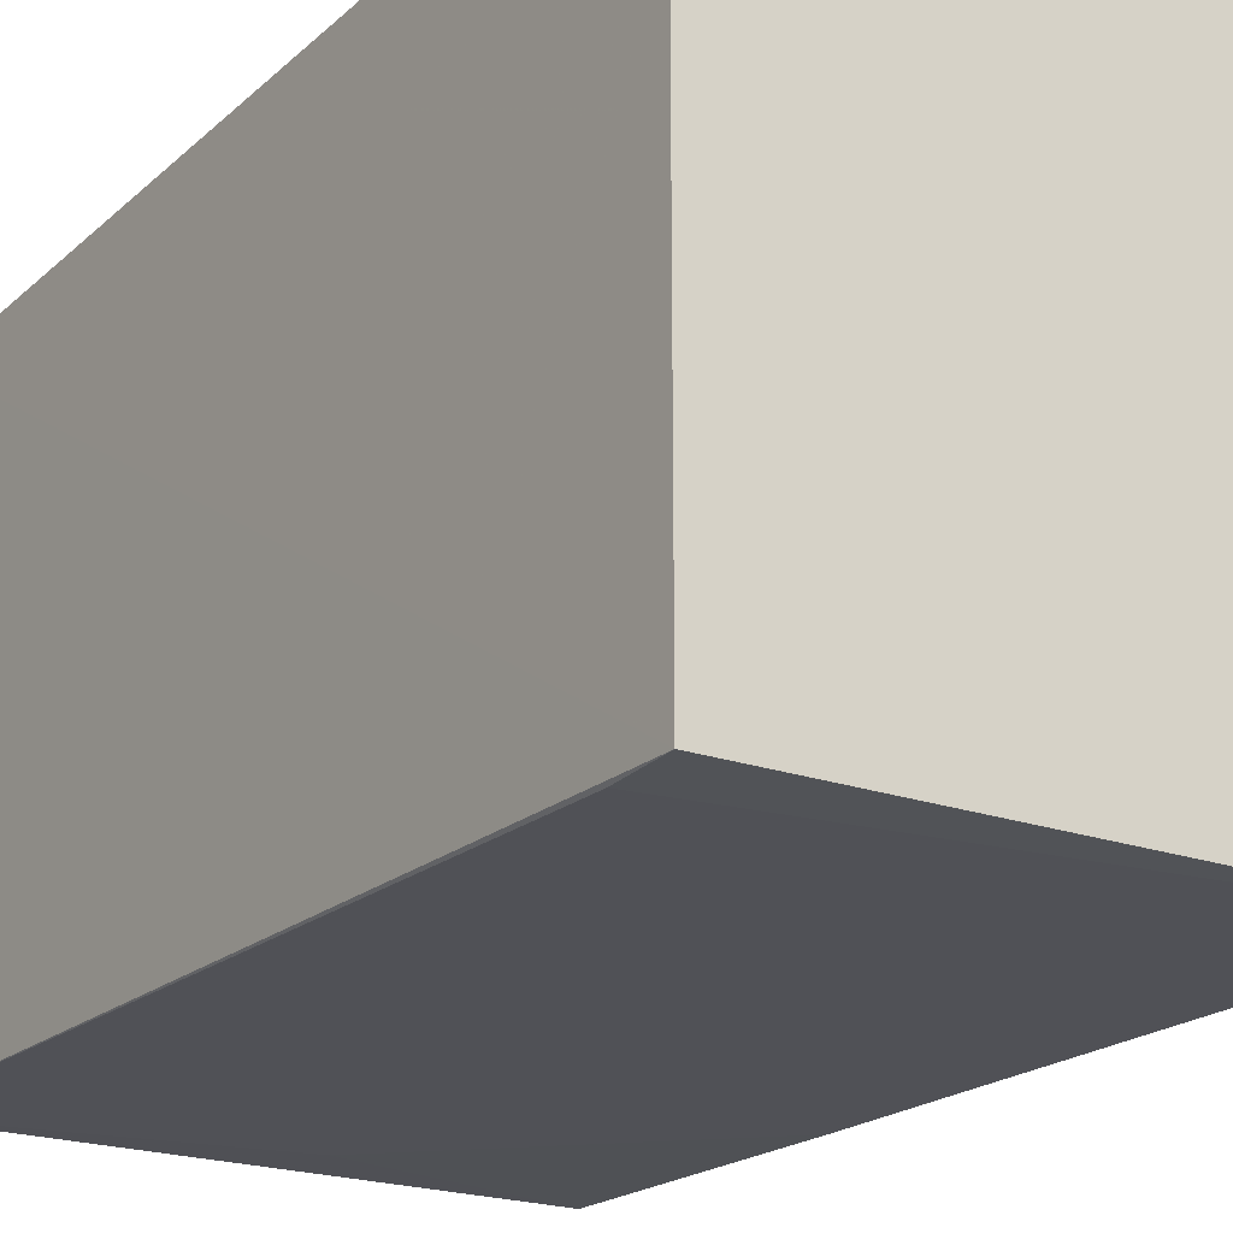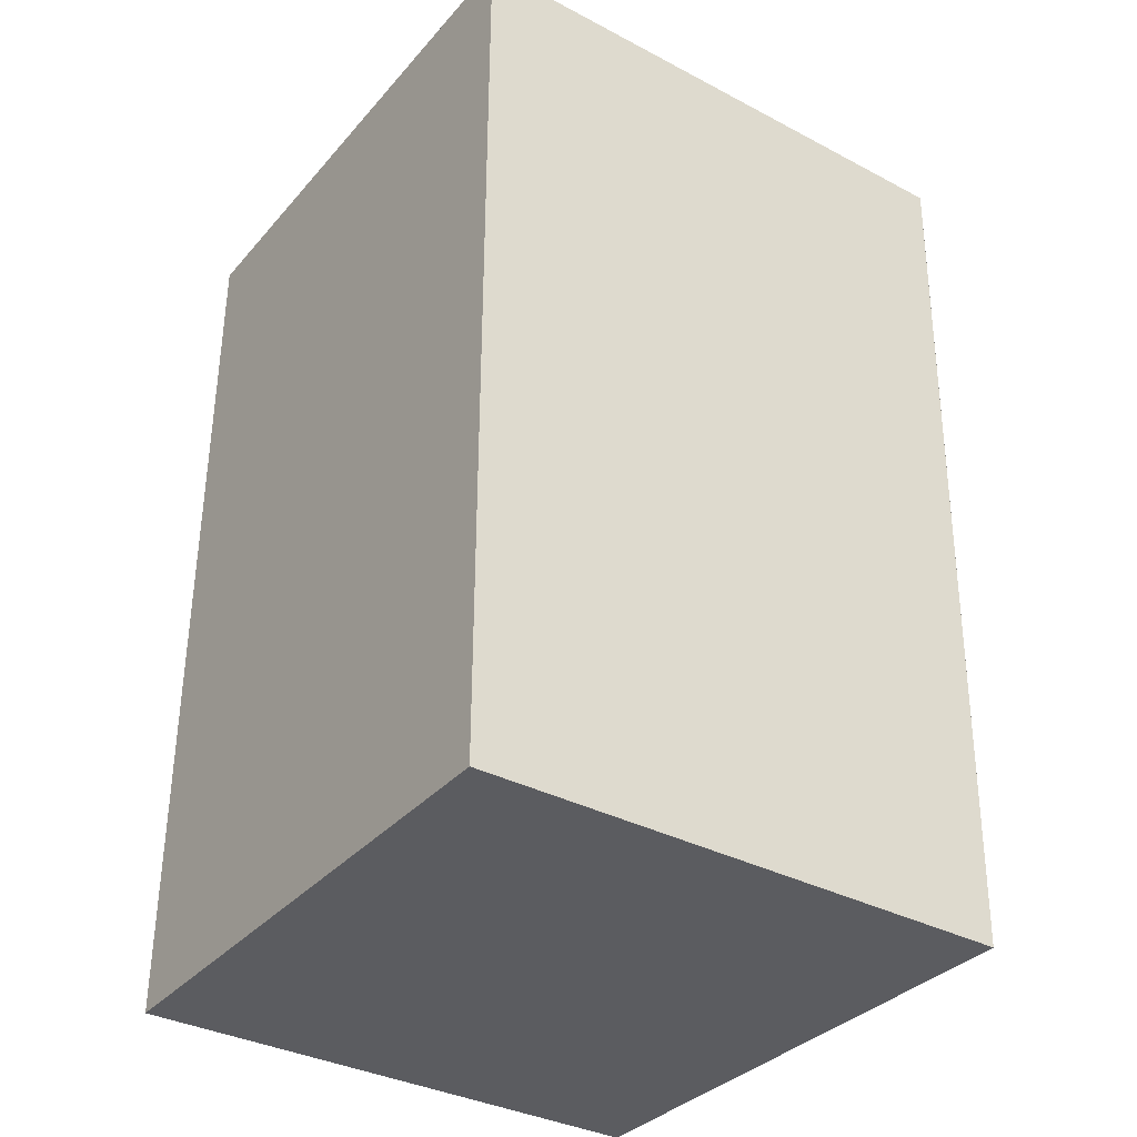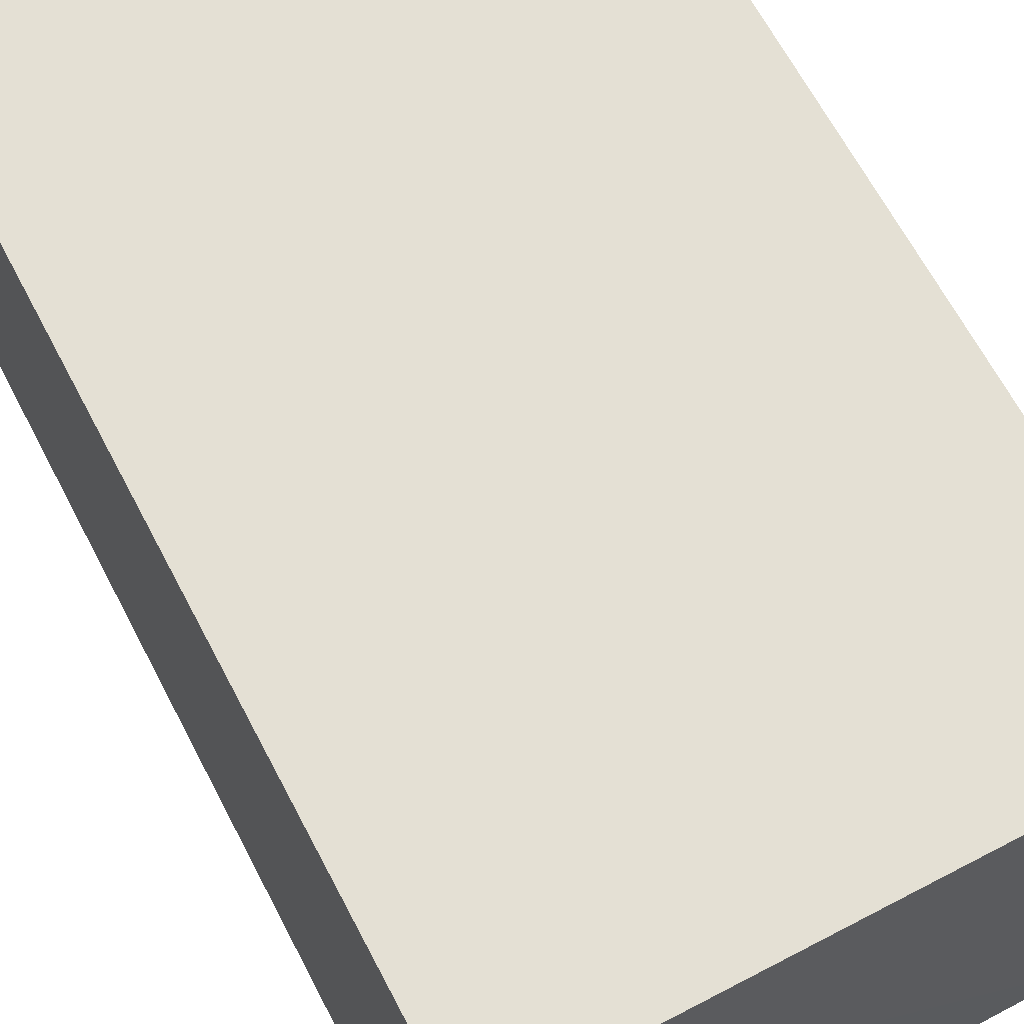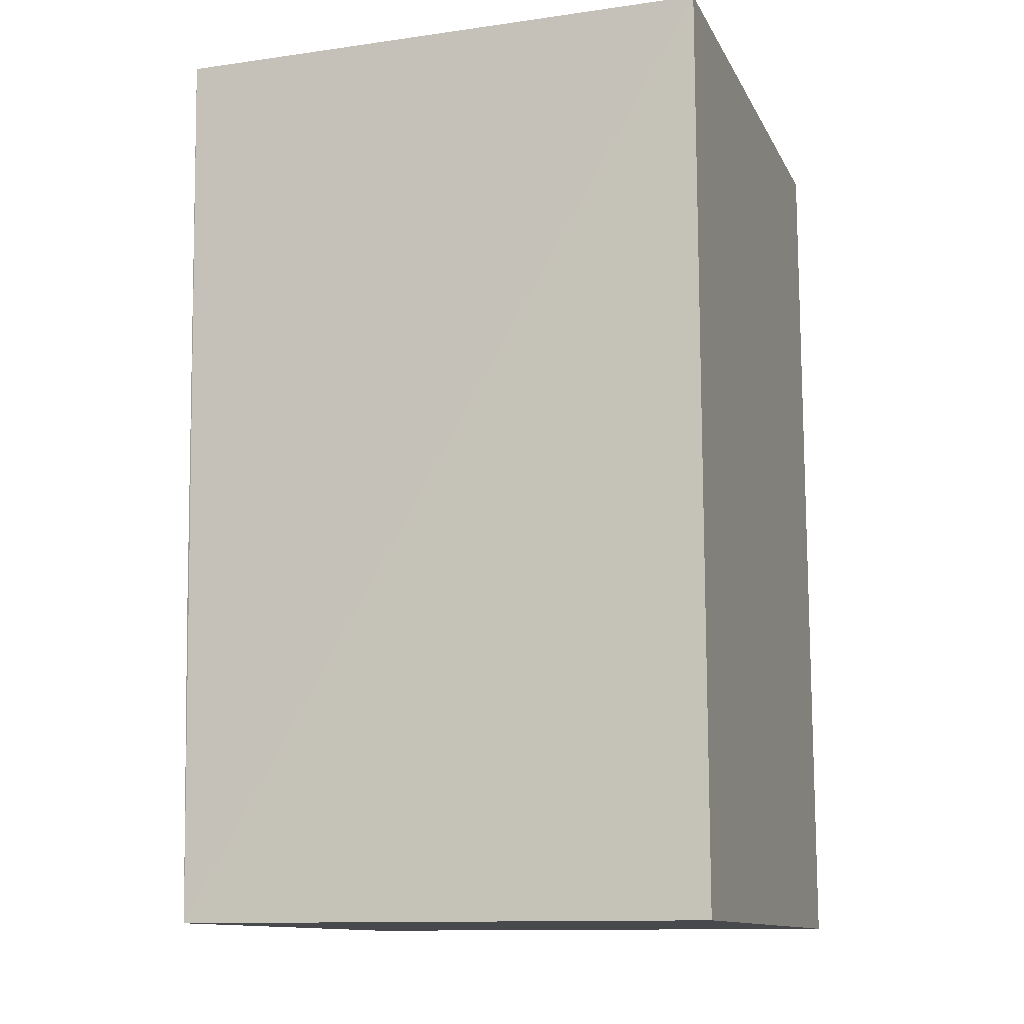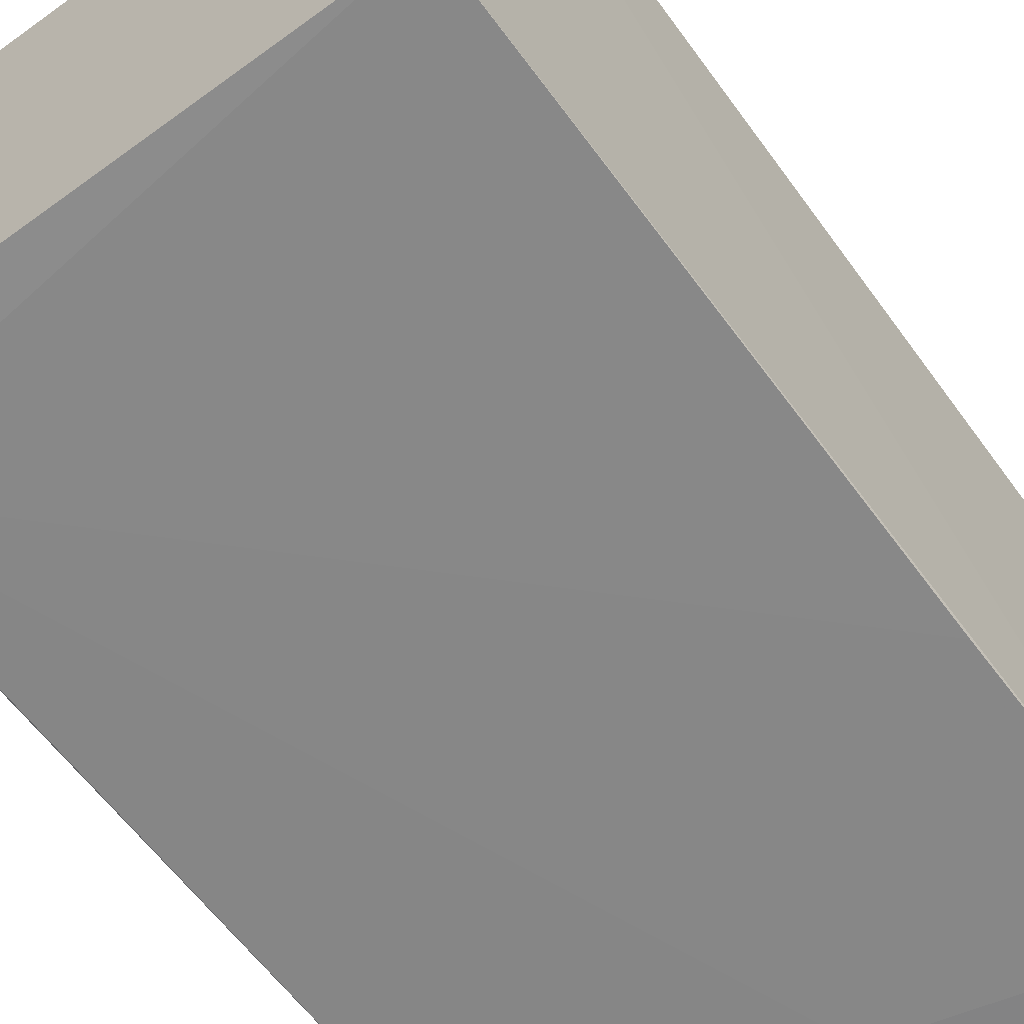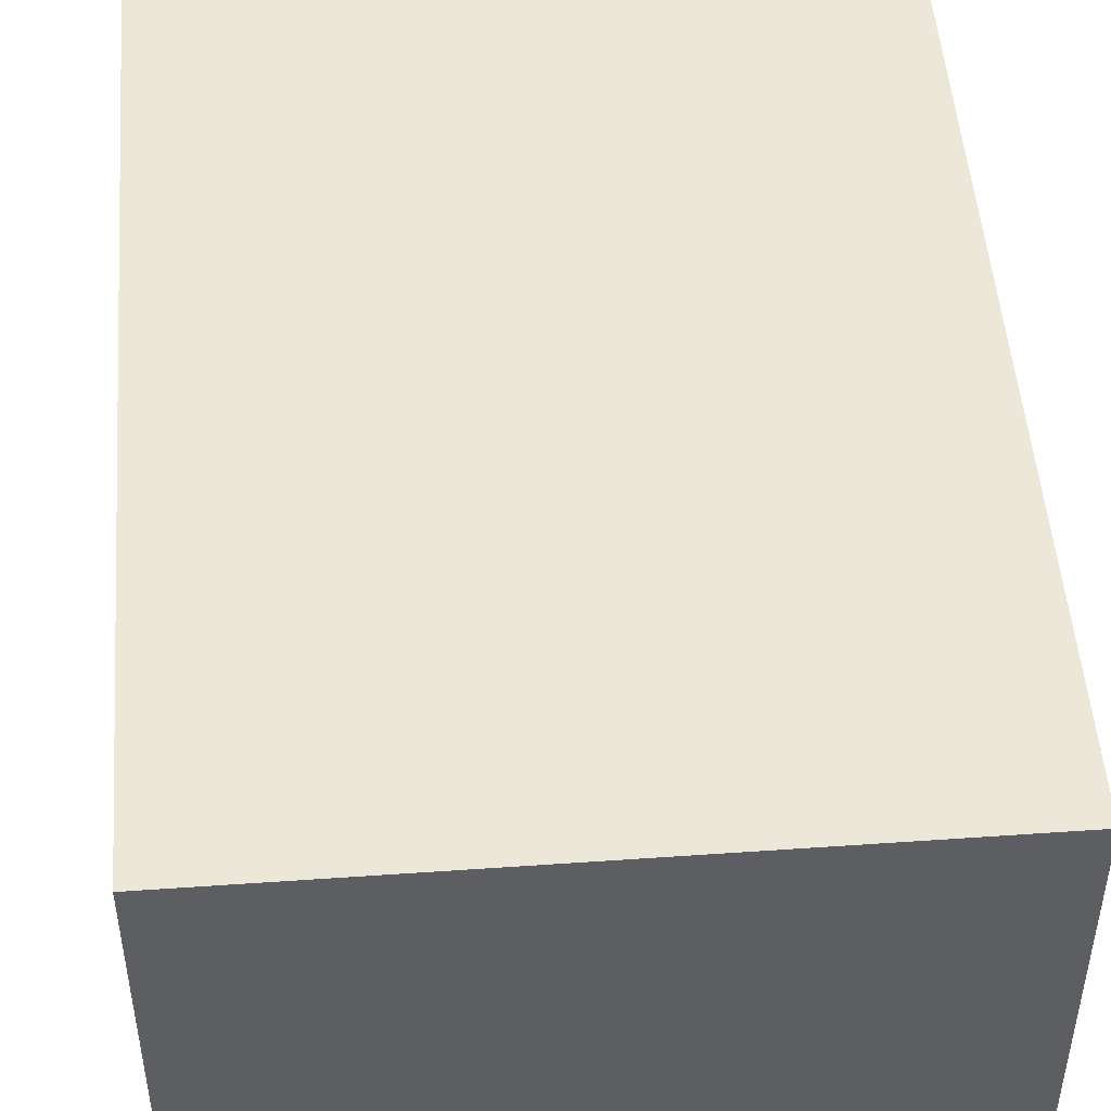
<metadata>
{"format":"obj","ext":"obj","renderer":"f3d","projection":"perspective","resolution":1024,"background":"white","views":[{"elev":-22.1,"azim":-33.9,"up":"+Y"},{"elev":-35.2,"azim":-125.0,"up":"+Z"},{"elev":66.0,"azim":-27.7,"up":"+Y"},{"elev":-12.2,"azim":108.4,"up":"+Z"},{"elev":-62.7,"azim":36.1,"up":"+Y"},{"elev":49.8,"azim":175.6,"up":"+Y"}]}
</metadata>
<code>
v 0.05248 -0.01541 0.06079
v 0.05237 -0.03361 0.06084
v 0.05247 -0.03297 0.03089
v 0.03453 -0.01541 0.03088
v 0.03453 -0.01541 0.06079
v 0.03453 -0.03325 0.03089
v 0.05248 -0.01541 0.03088
v 0.03458 -0.03398 0.05885
v 0.03451 -0.03395 0.06083
v 0.04439 -0.0332 0.03299
v 0.0524 -0.03325 0.04092
f 1 2 3
f 5 2 1
f 5 1 4
f 7 1 3
f 7 4 1
f 7 6 4
f 7 3 6
f 9 5 4
f 9 4 6
f 9 6 8
f 9 8 2
f 9 2 5
f 10 8 6
f 10 6 3
f 11 3 2
f 11 2 8
f 11 10 3
f 11 8 10

</code>
